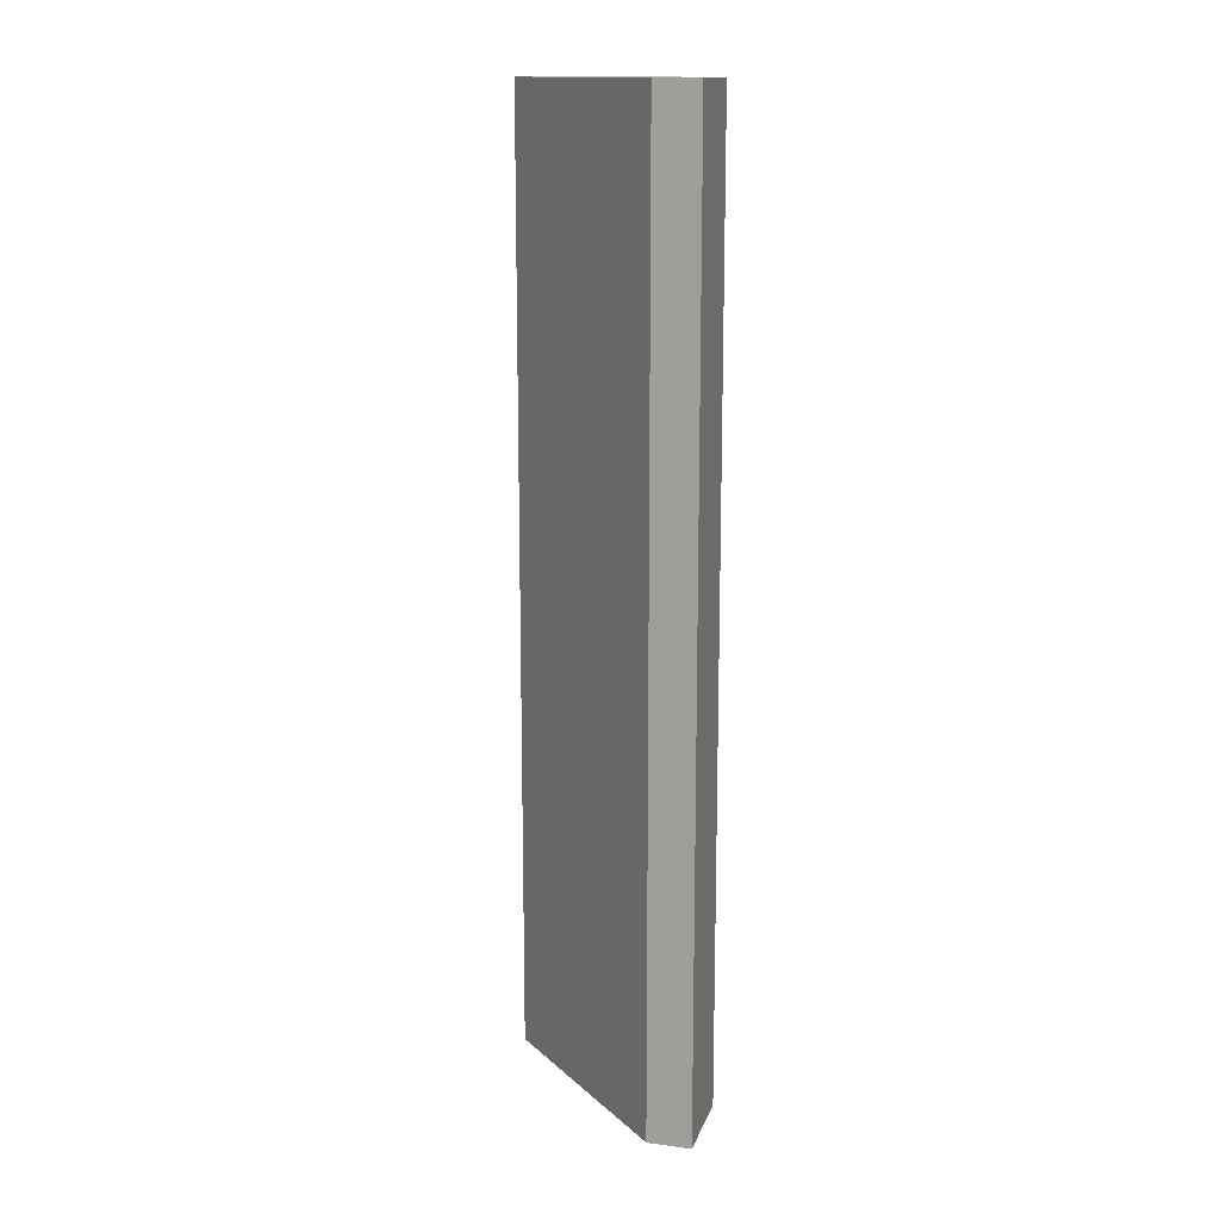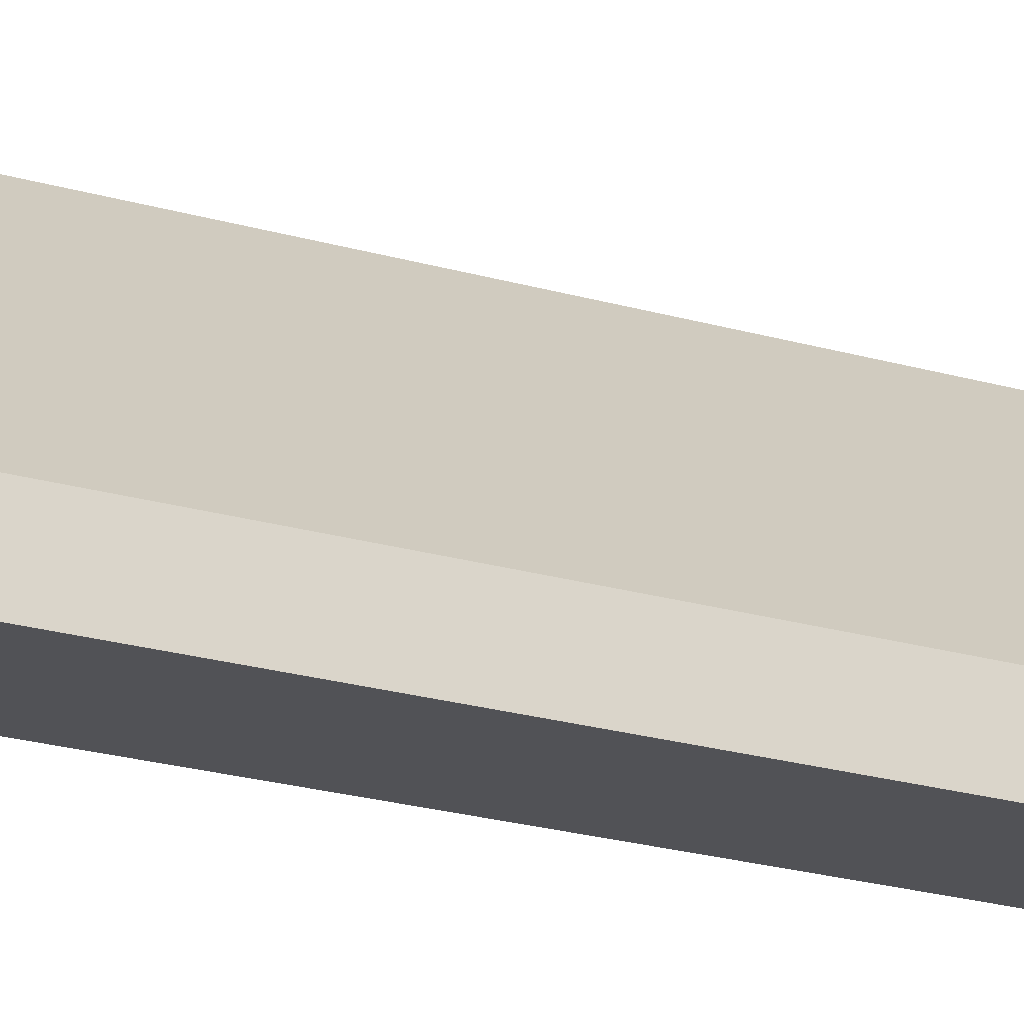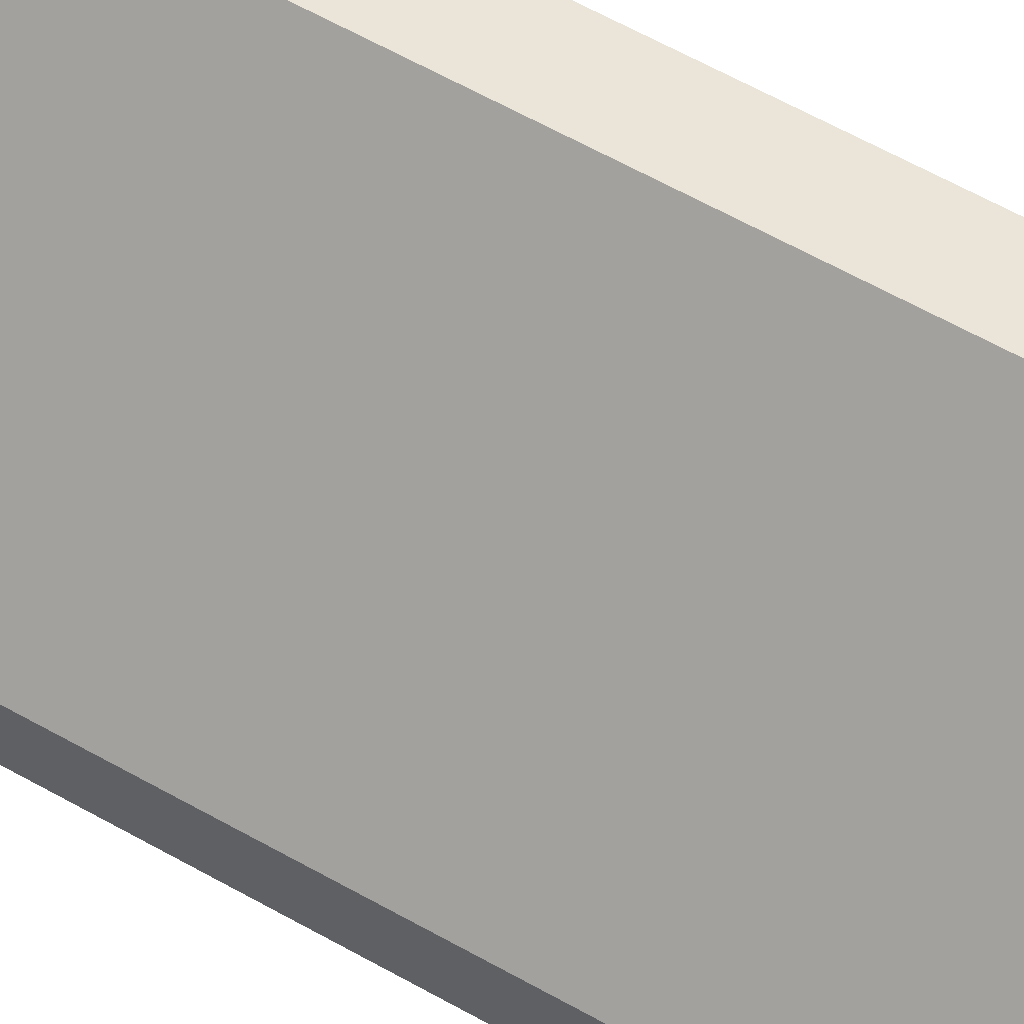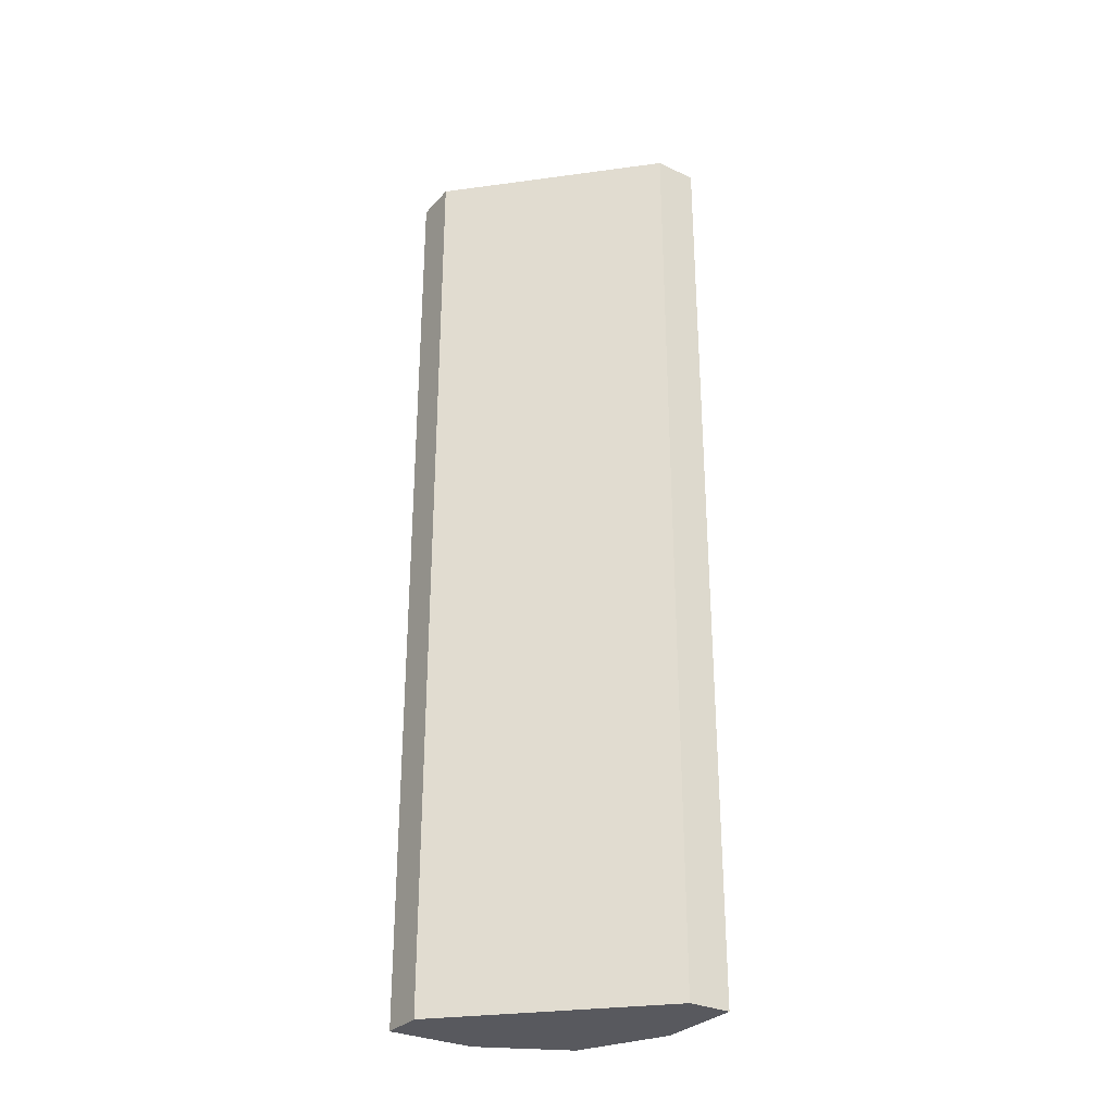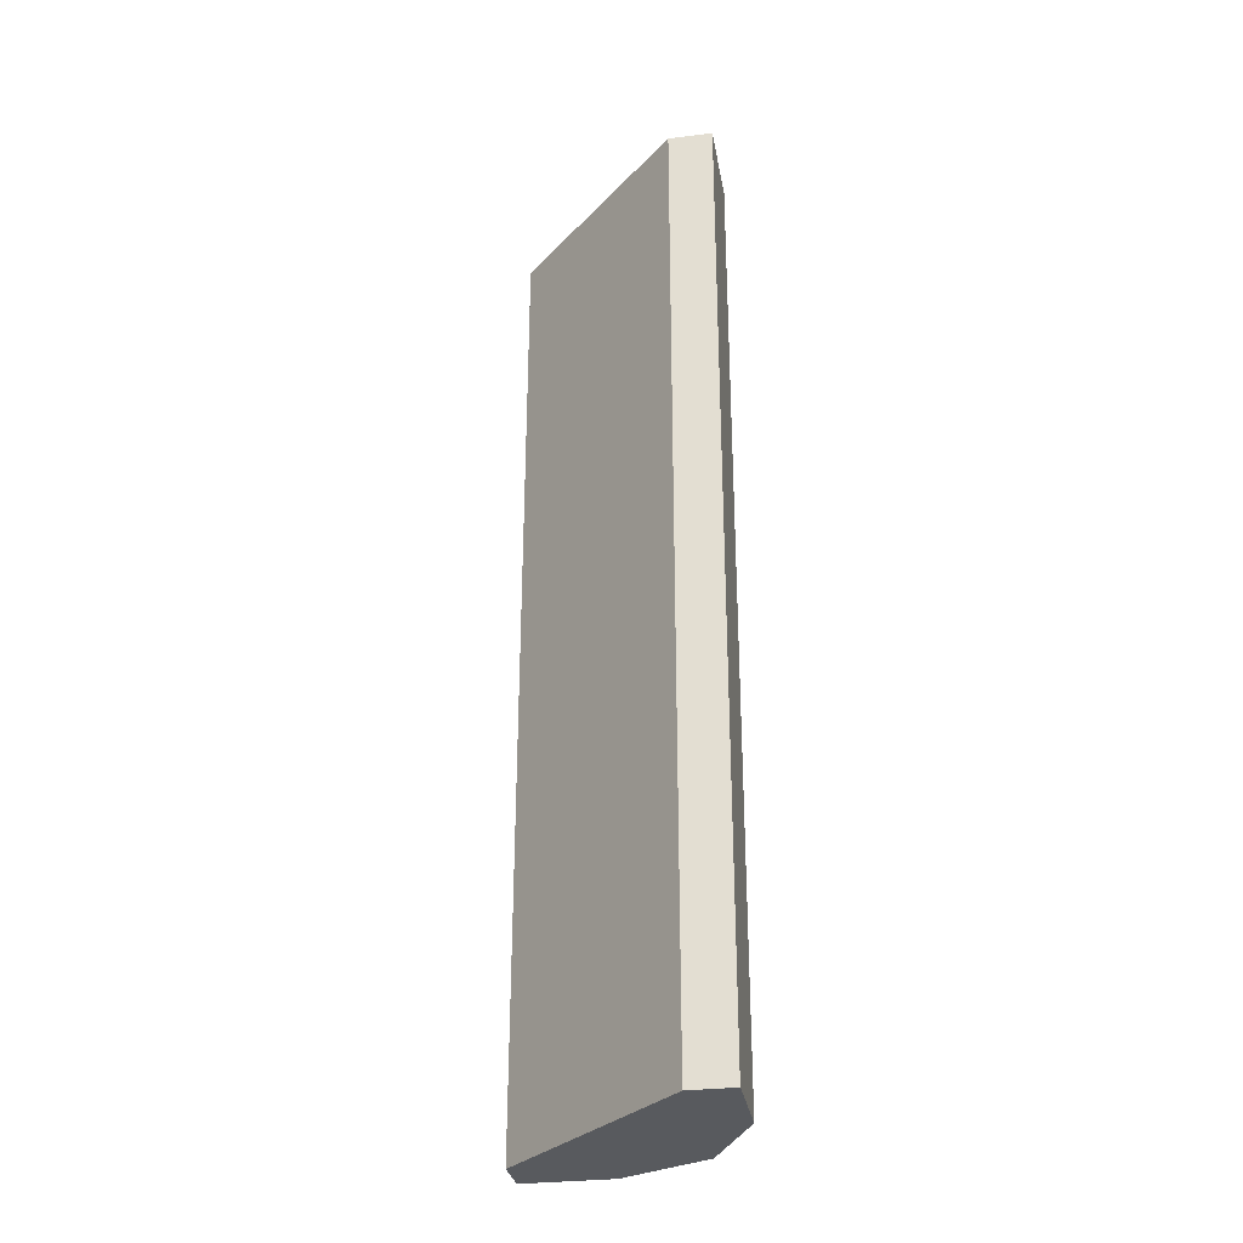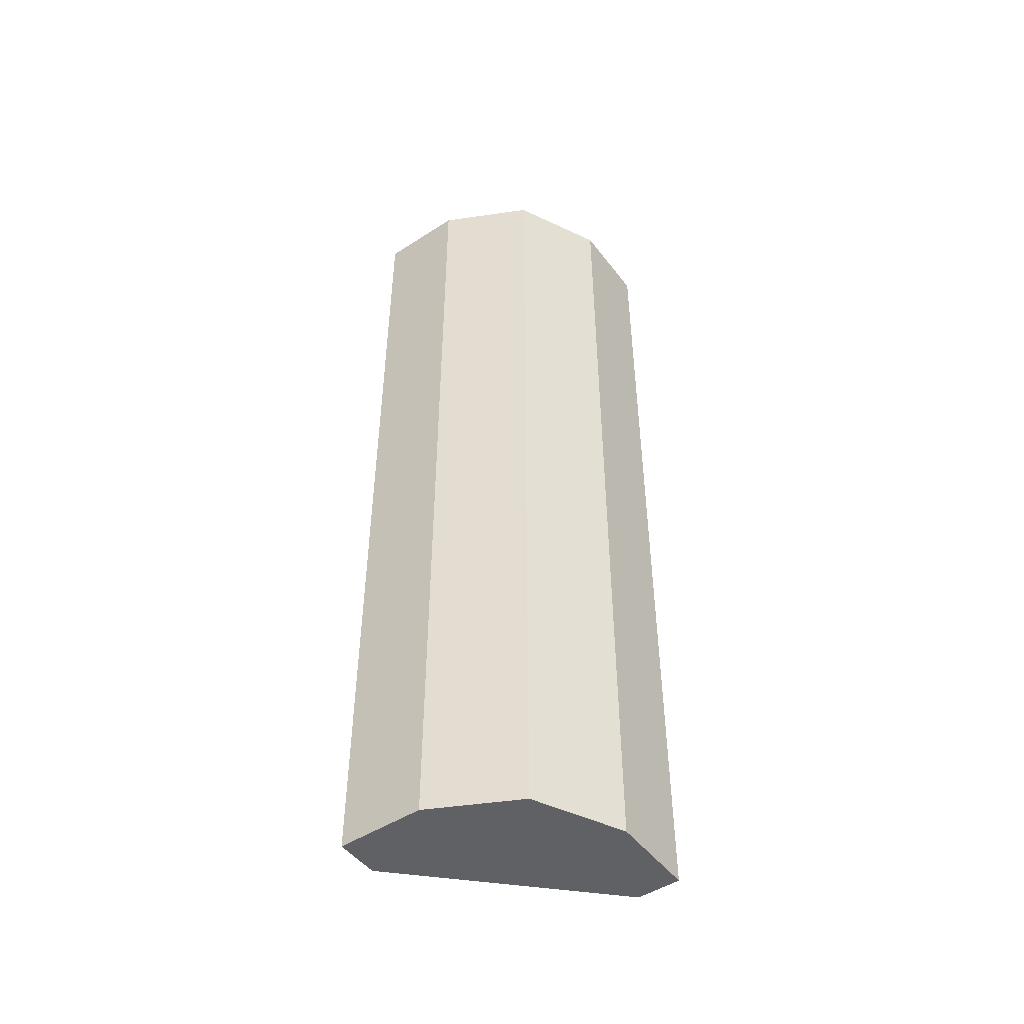
<metadata>
{"format":"obj","ext":"obj","renderer":"f3d","projection":"perspective","resolution":1024,"background":"white","views":[{"elev":14.5,"azim":105.6,"up":"+Y"},{"elev":-21.2,"azim":61.9,"up":"+Z"},{"elev":59.5,"azim":120.4,"up":"+Z"},{"elev":-30.4,"azim":56.1,"up":"+Y"},{"elev":-30.8,"azim":99.9,"up":"+Y"},{"elev":-48.6,"azim":-144.3,"up":"+Y"}]}
</metadata>
<code>
v 0.2668 -0.1507 -0.06187
v 0.2446 0.09392 -0.006281
v 0.2335 0.09392 -0.006281
v 0.2891 0.09392 -0.06187
v 0.2446 -0.1507 -0.006281
v 0.2446 0.09392 -0.05075
v 0.2891 -0.1507 -0.05075
v 0.2335 -0.1507 -0.02852
v 0.2891 0.09392 -0.05075
v 0.2446 -0.1507 -0.05075
v 0.2335 -0.1507 -0.006281
v 0.2335 0.09392 -0.02852
v 0.2668 0.09392 -0.06187
v 0.2891 -0.1507 -0.06187
f 7 1 14
f 3 2 4
f 2 3 5
f 3 4 6
f 5 1 7
f 2 5 7
f 1 5 8
f 4 2 9
f 2 7 9
f 7 4 9
f 6 1 10
f 1 8 10
f 8 6 10
f 5 3 11
f 8 5 11
f 3 8 11
f 3 6 12
f 8 3 12
f 6 8 12
f 4 1 13
f 6 4 13
f 1 6 13
f 1 4 14
f 4 7 14

</code>
